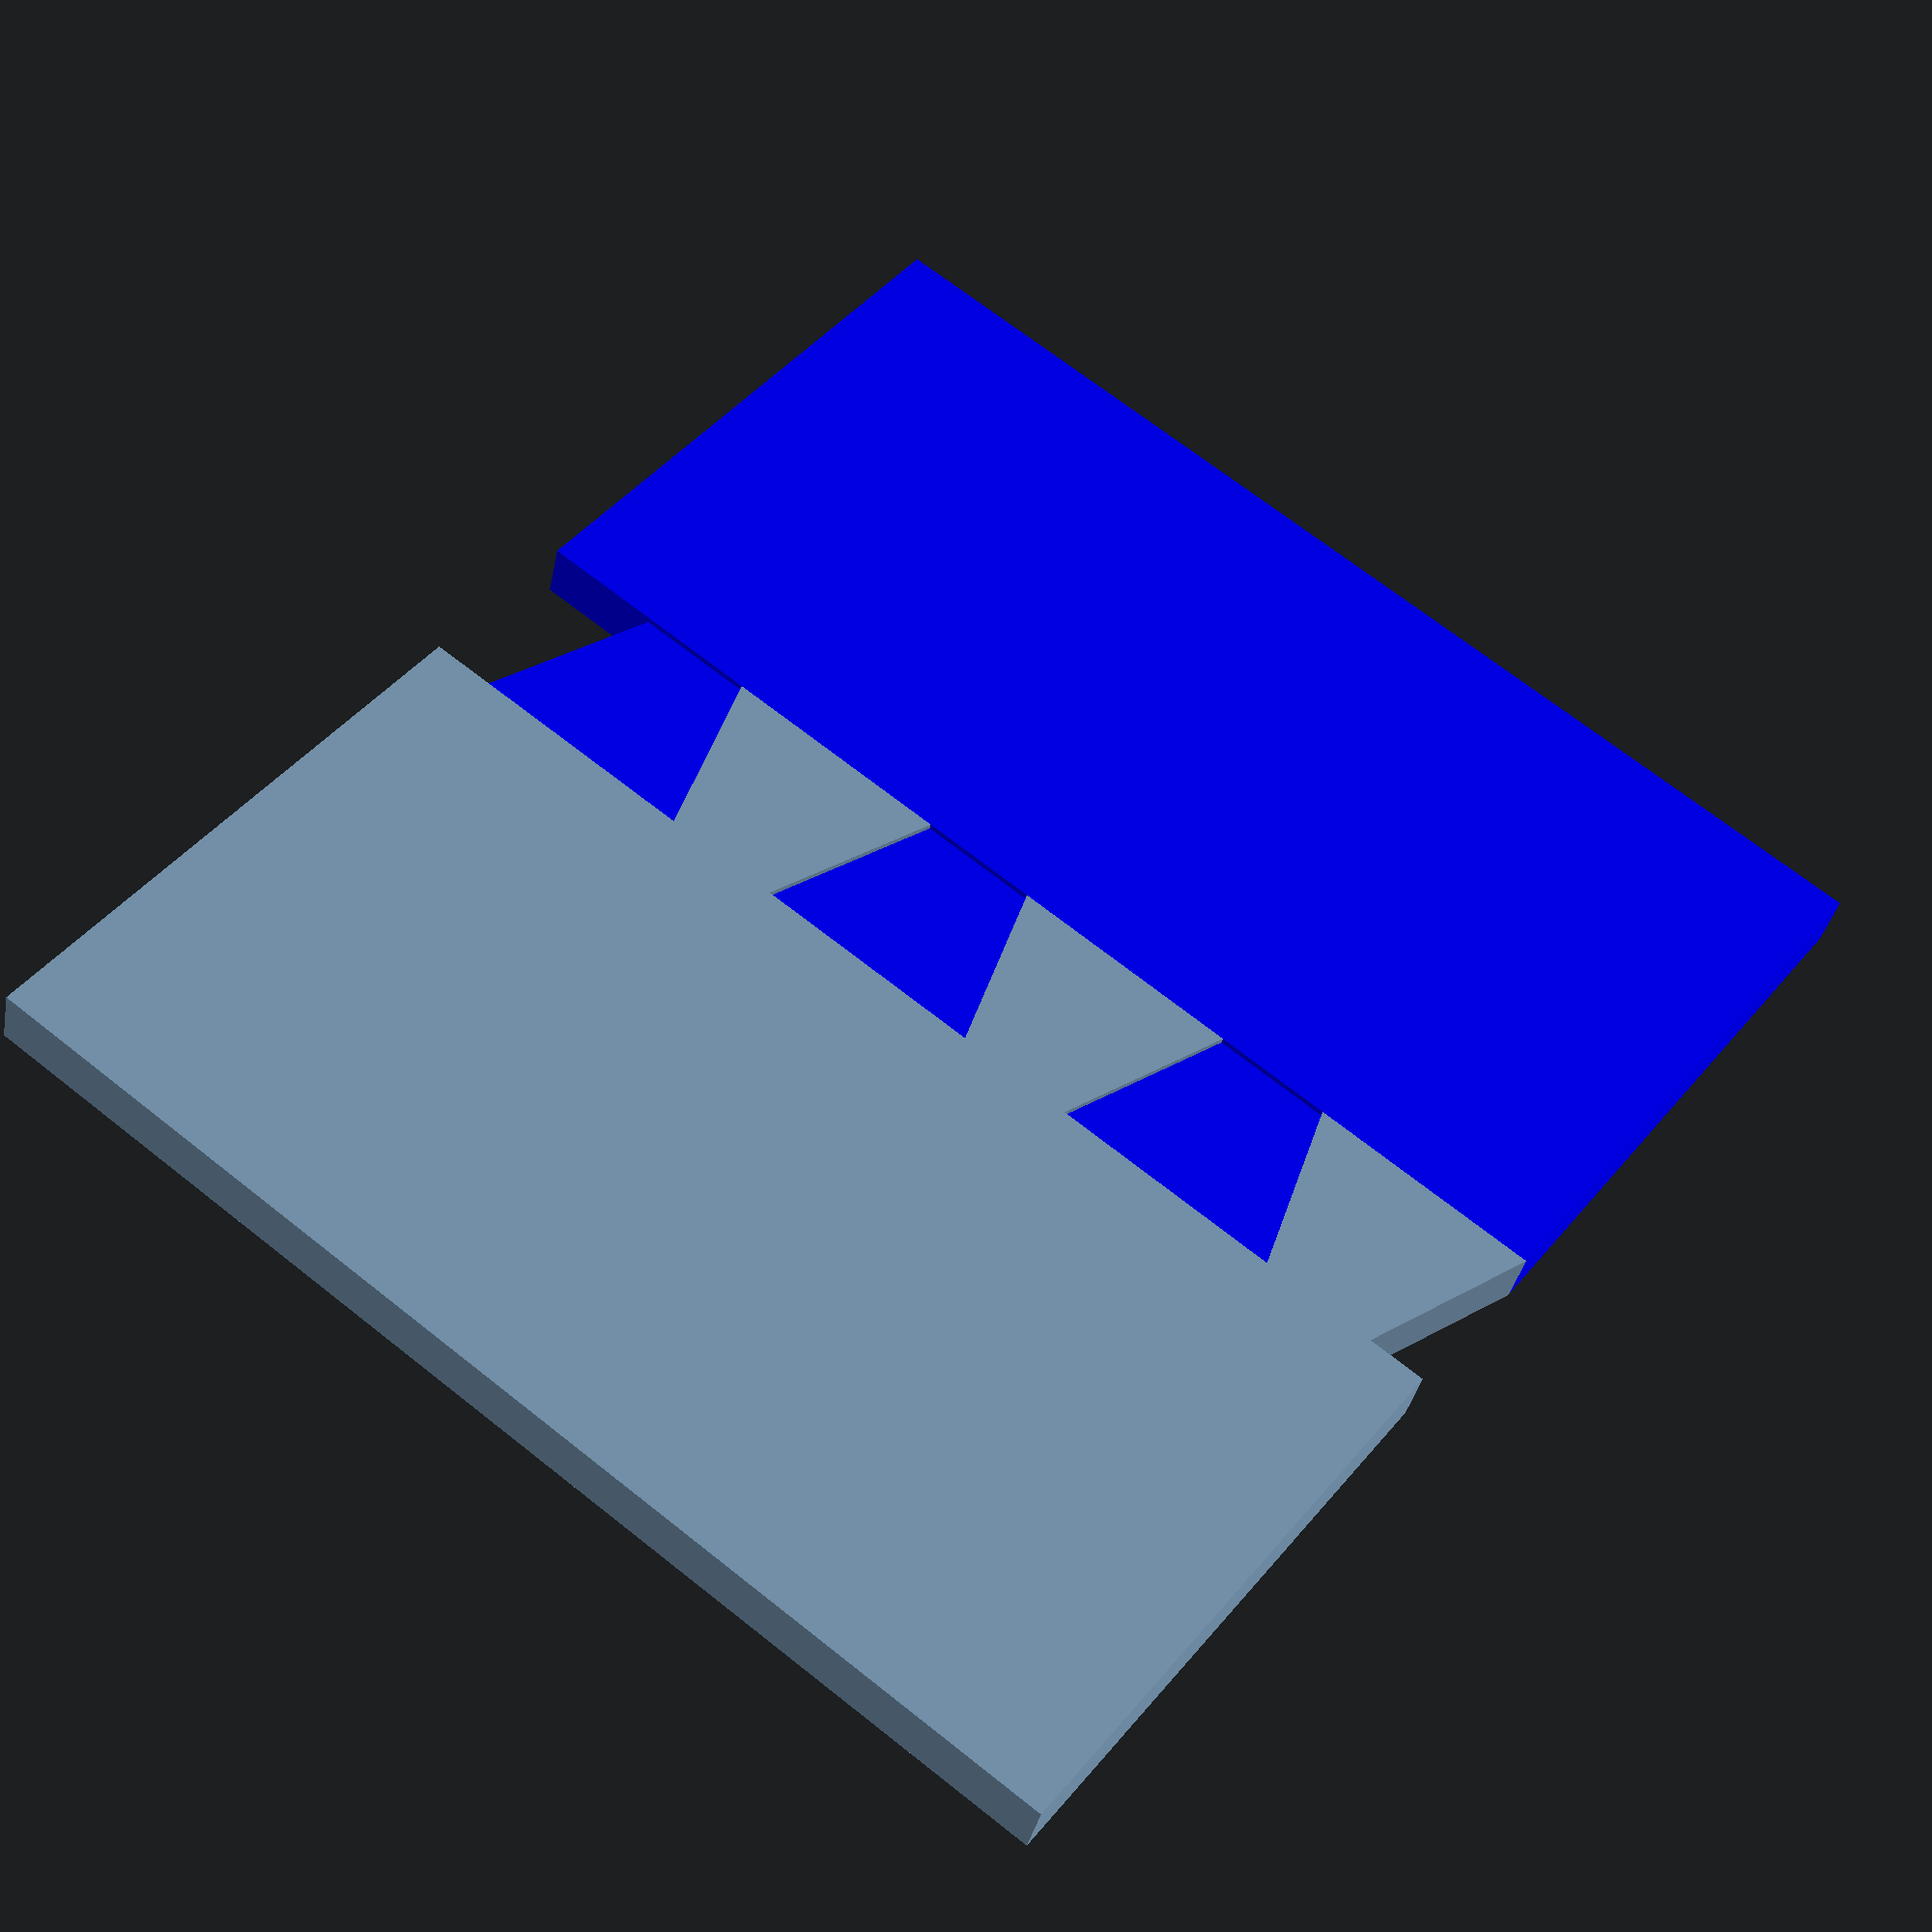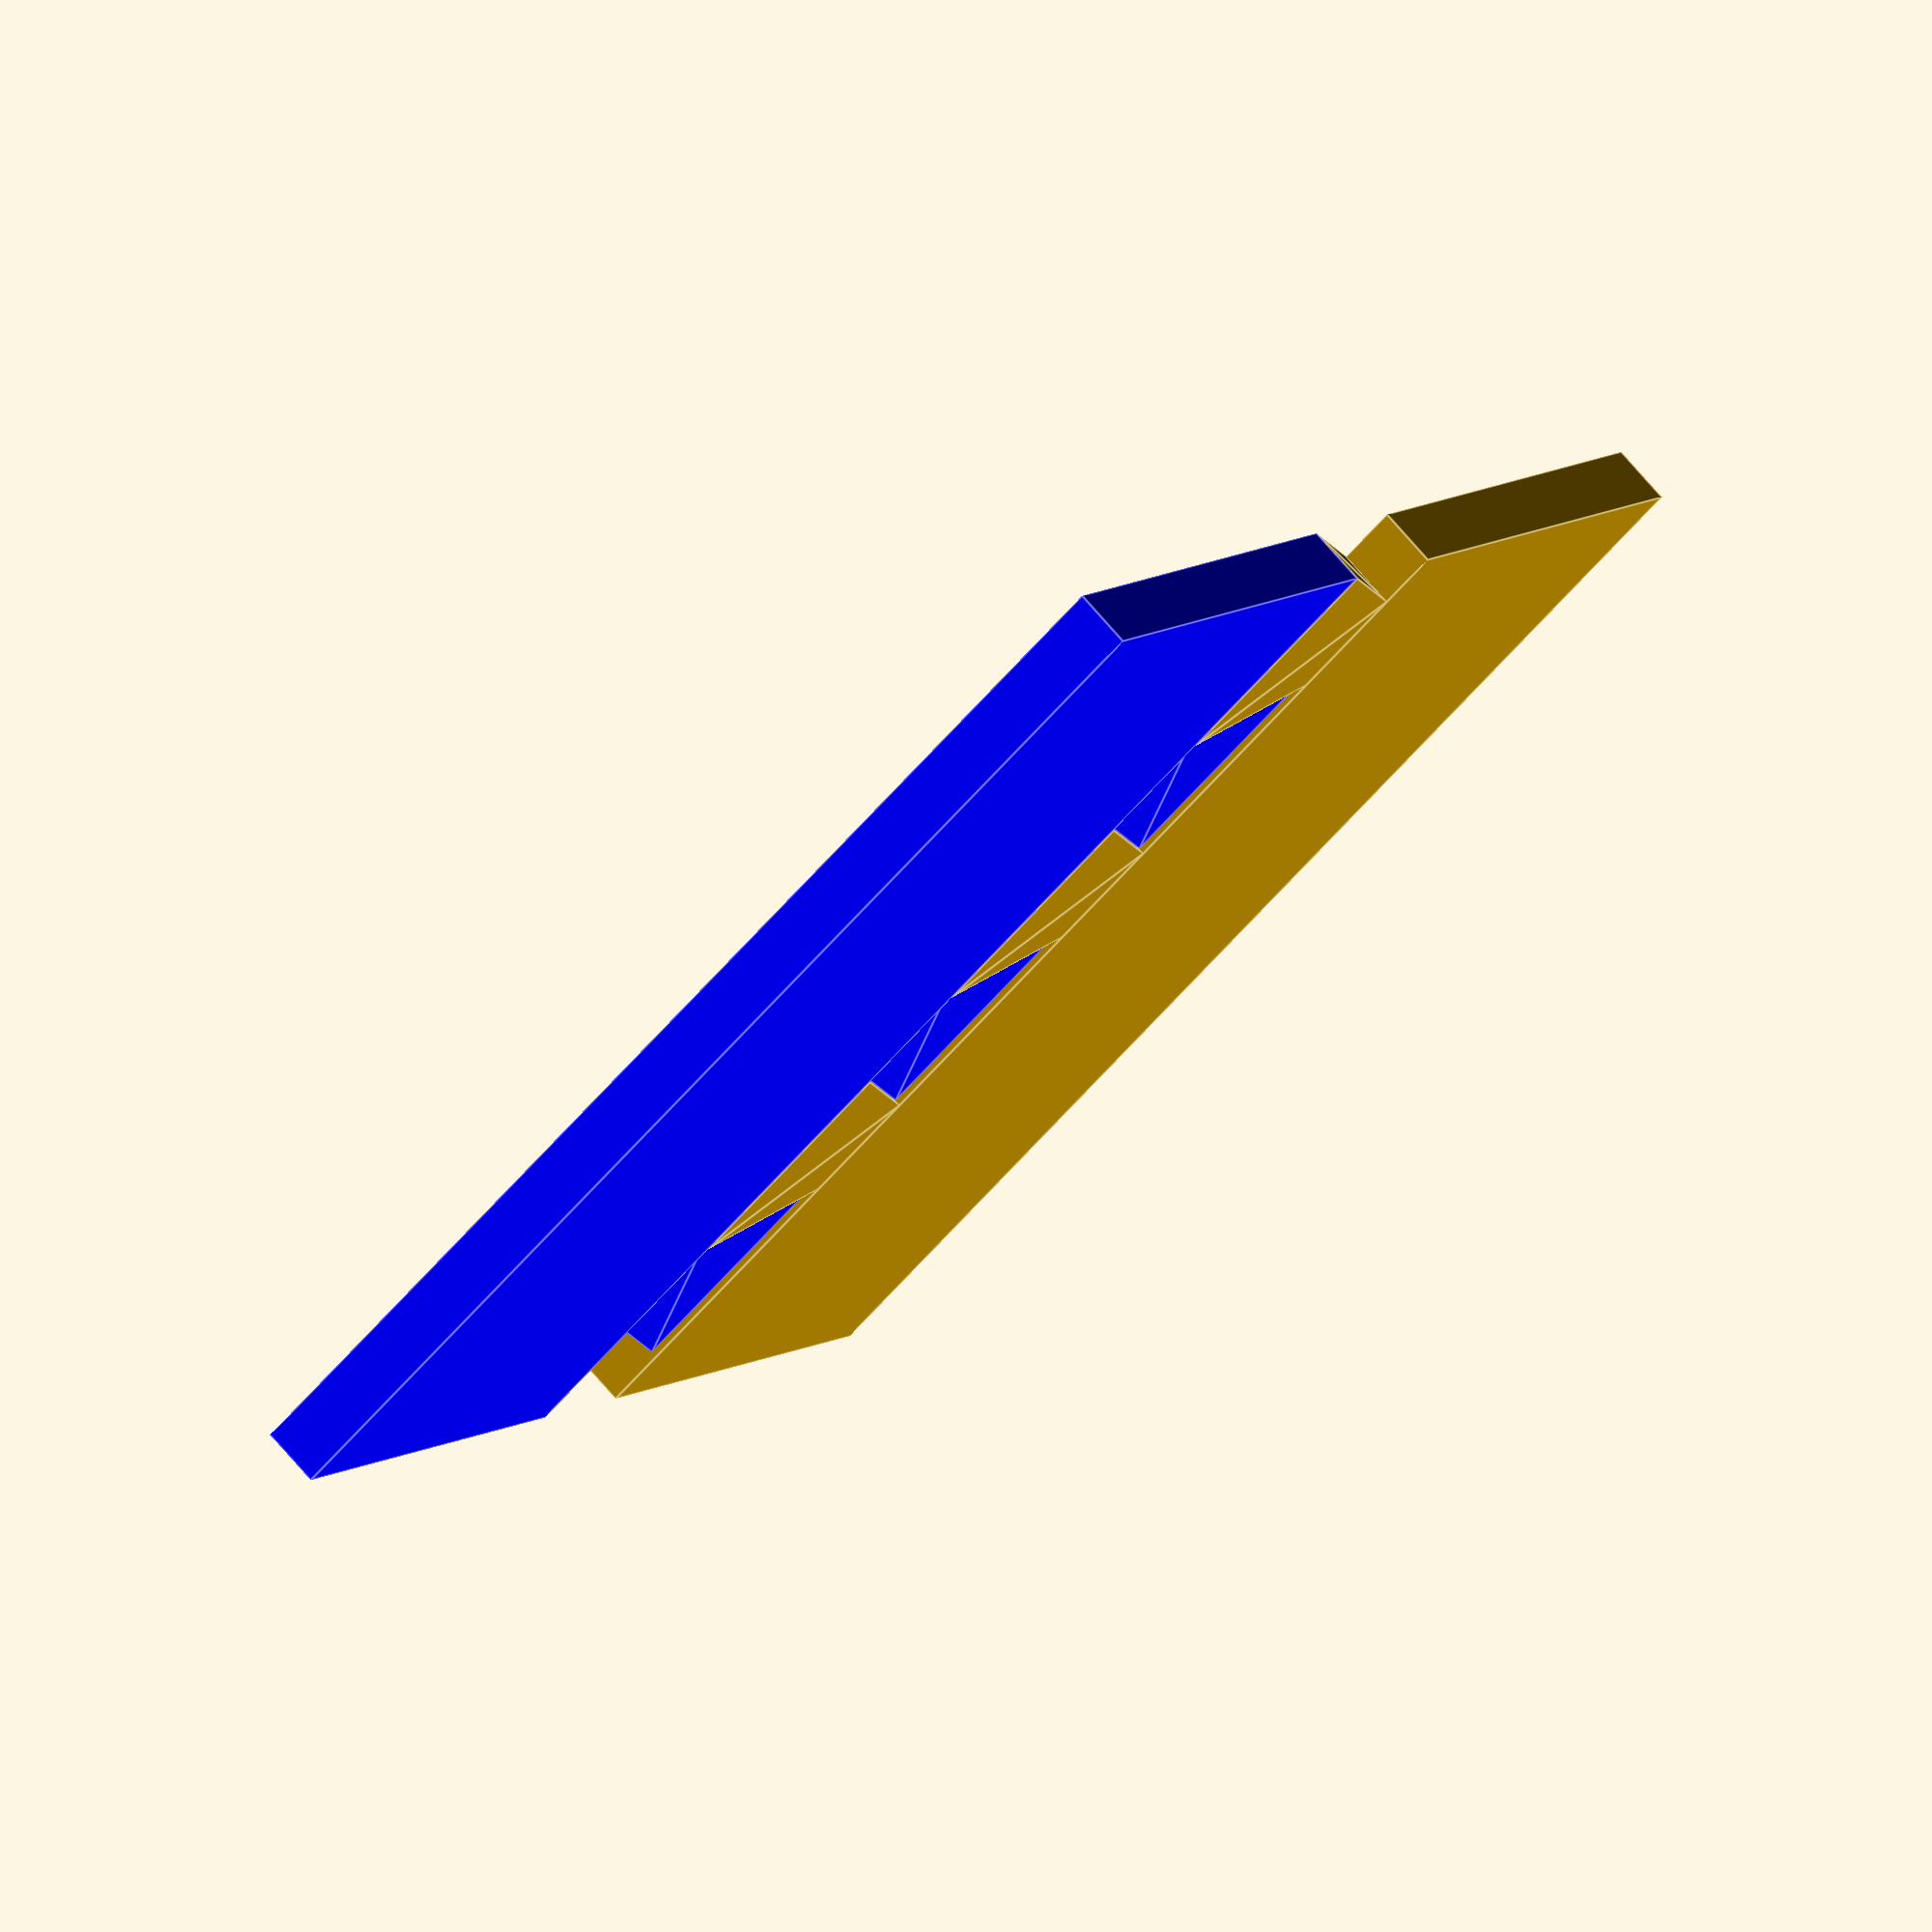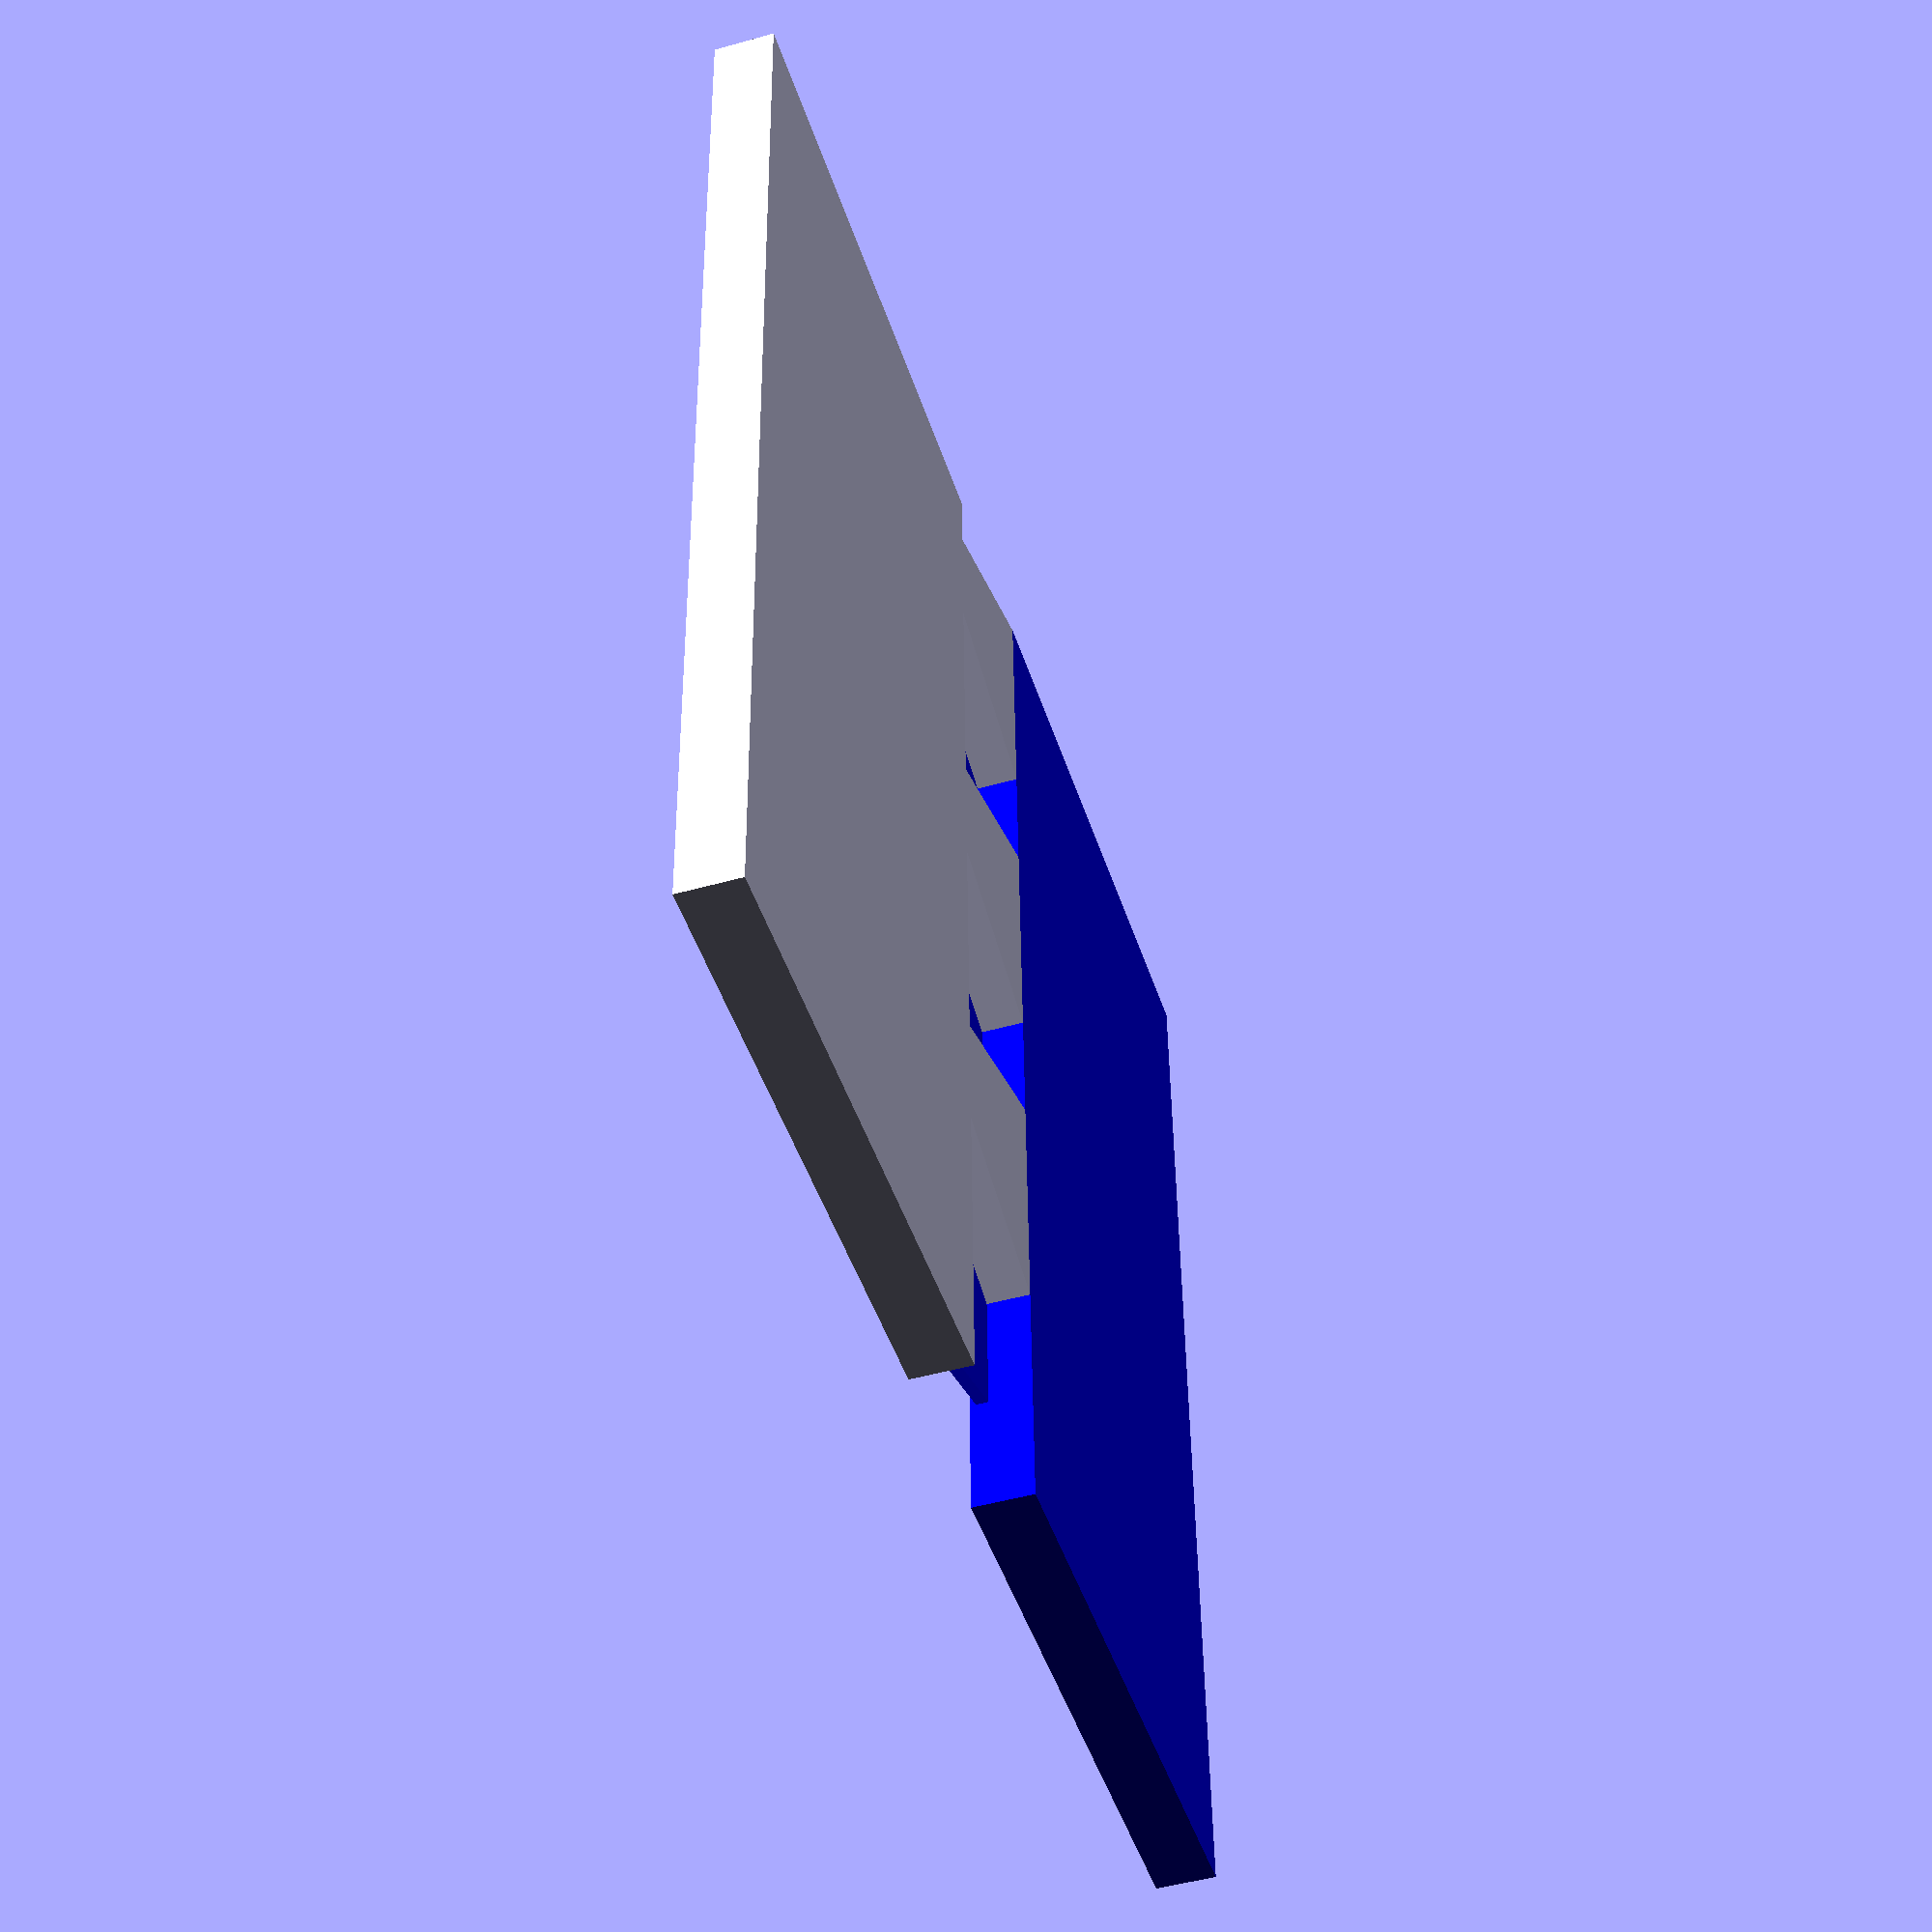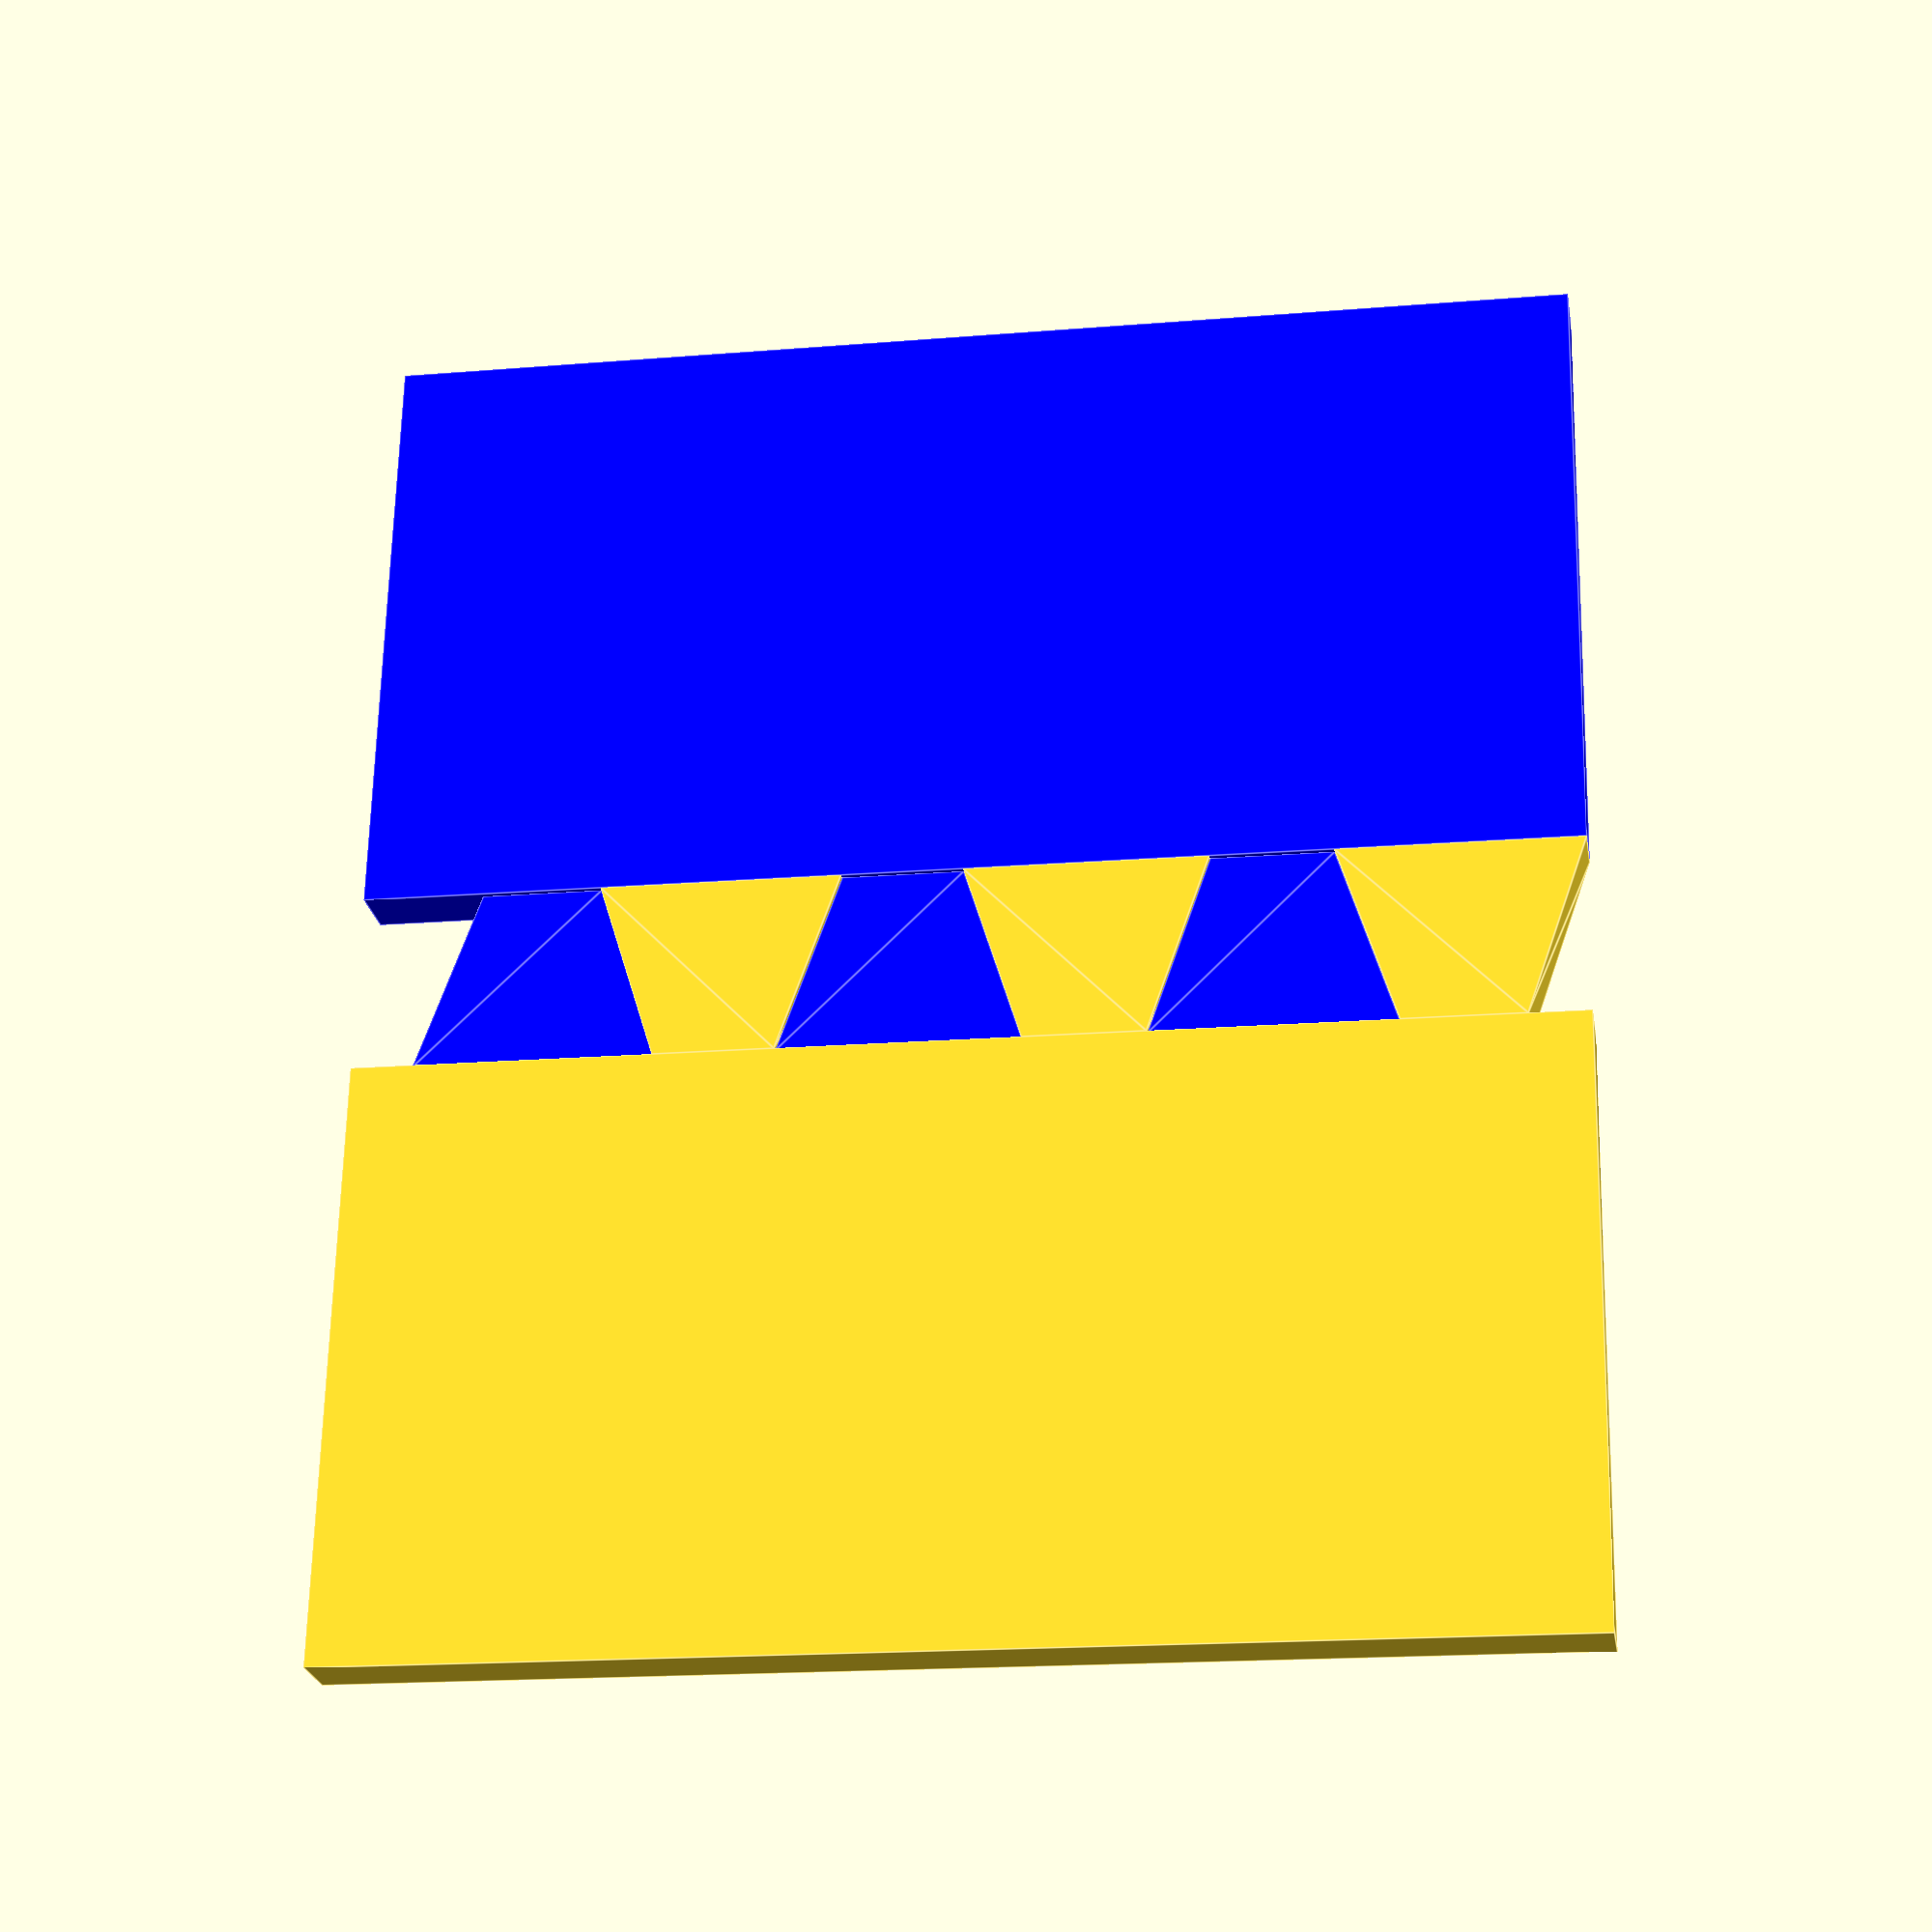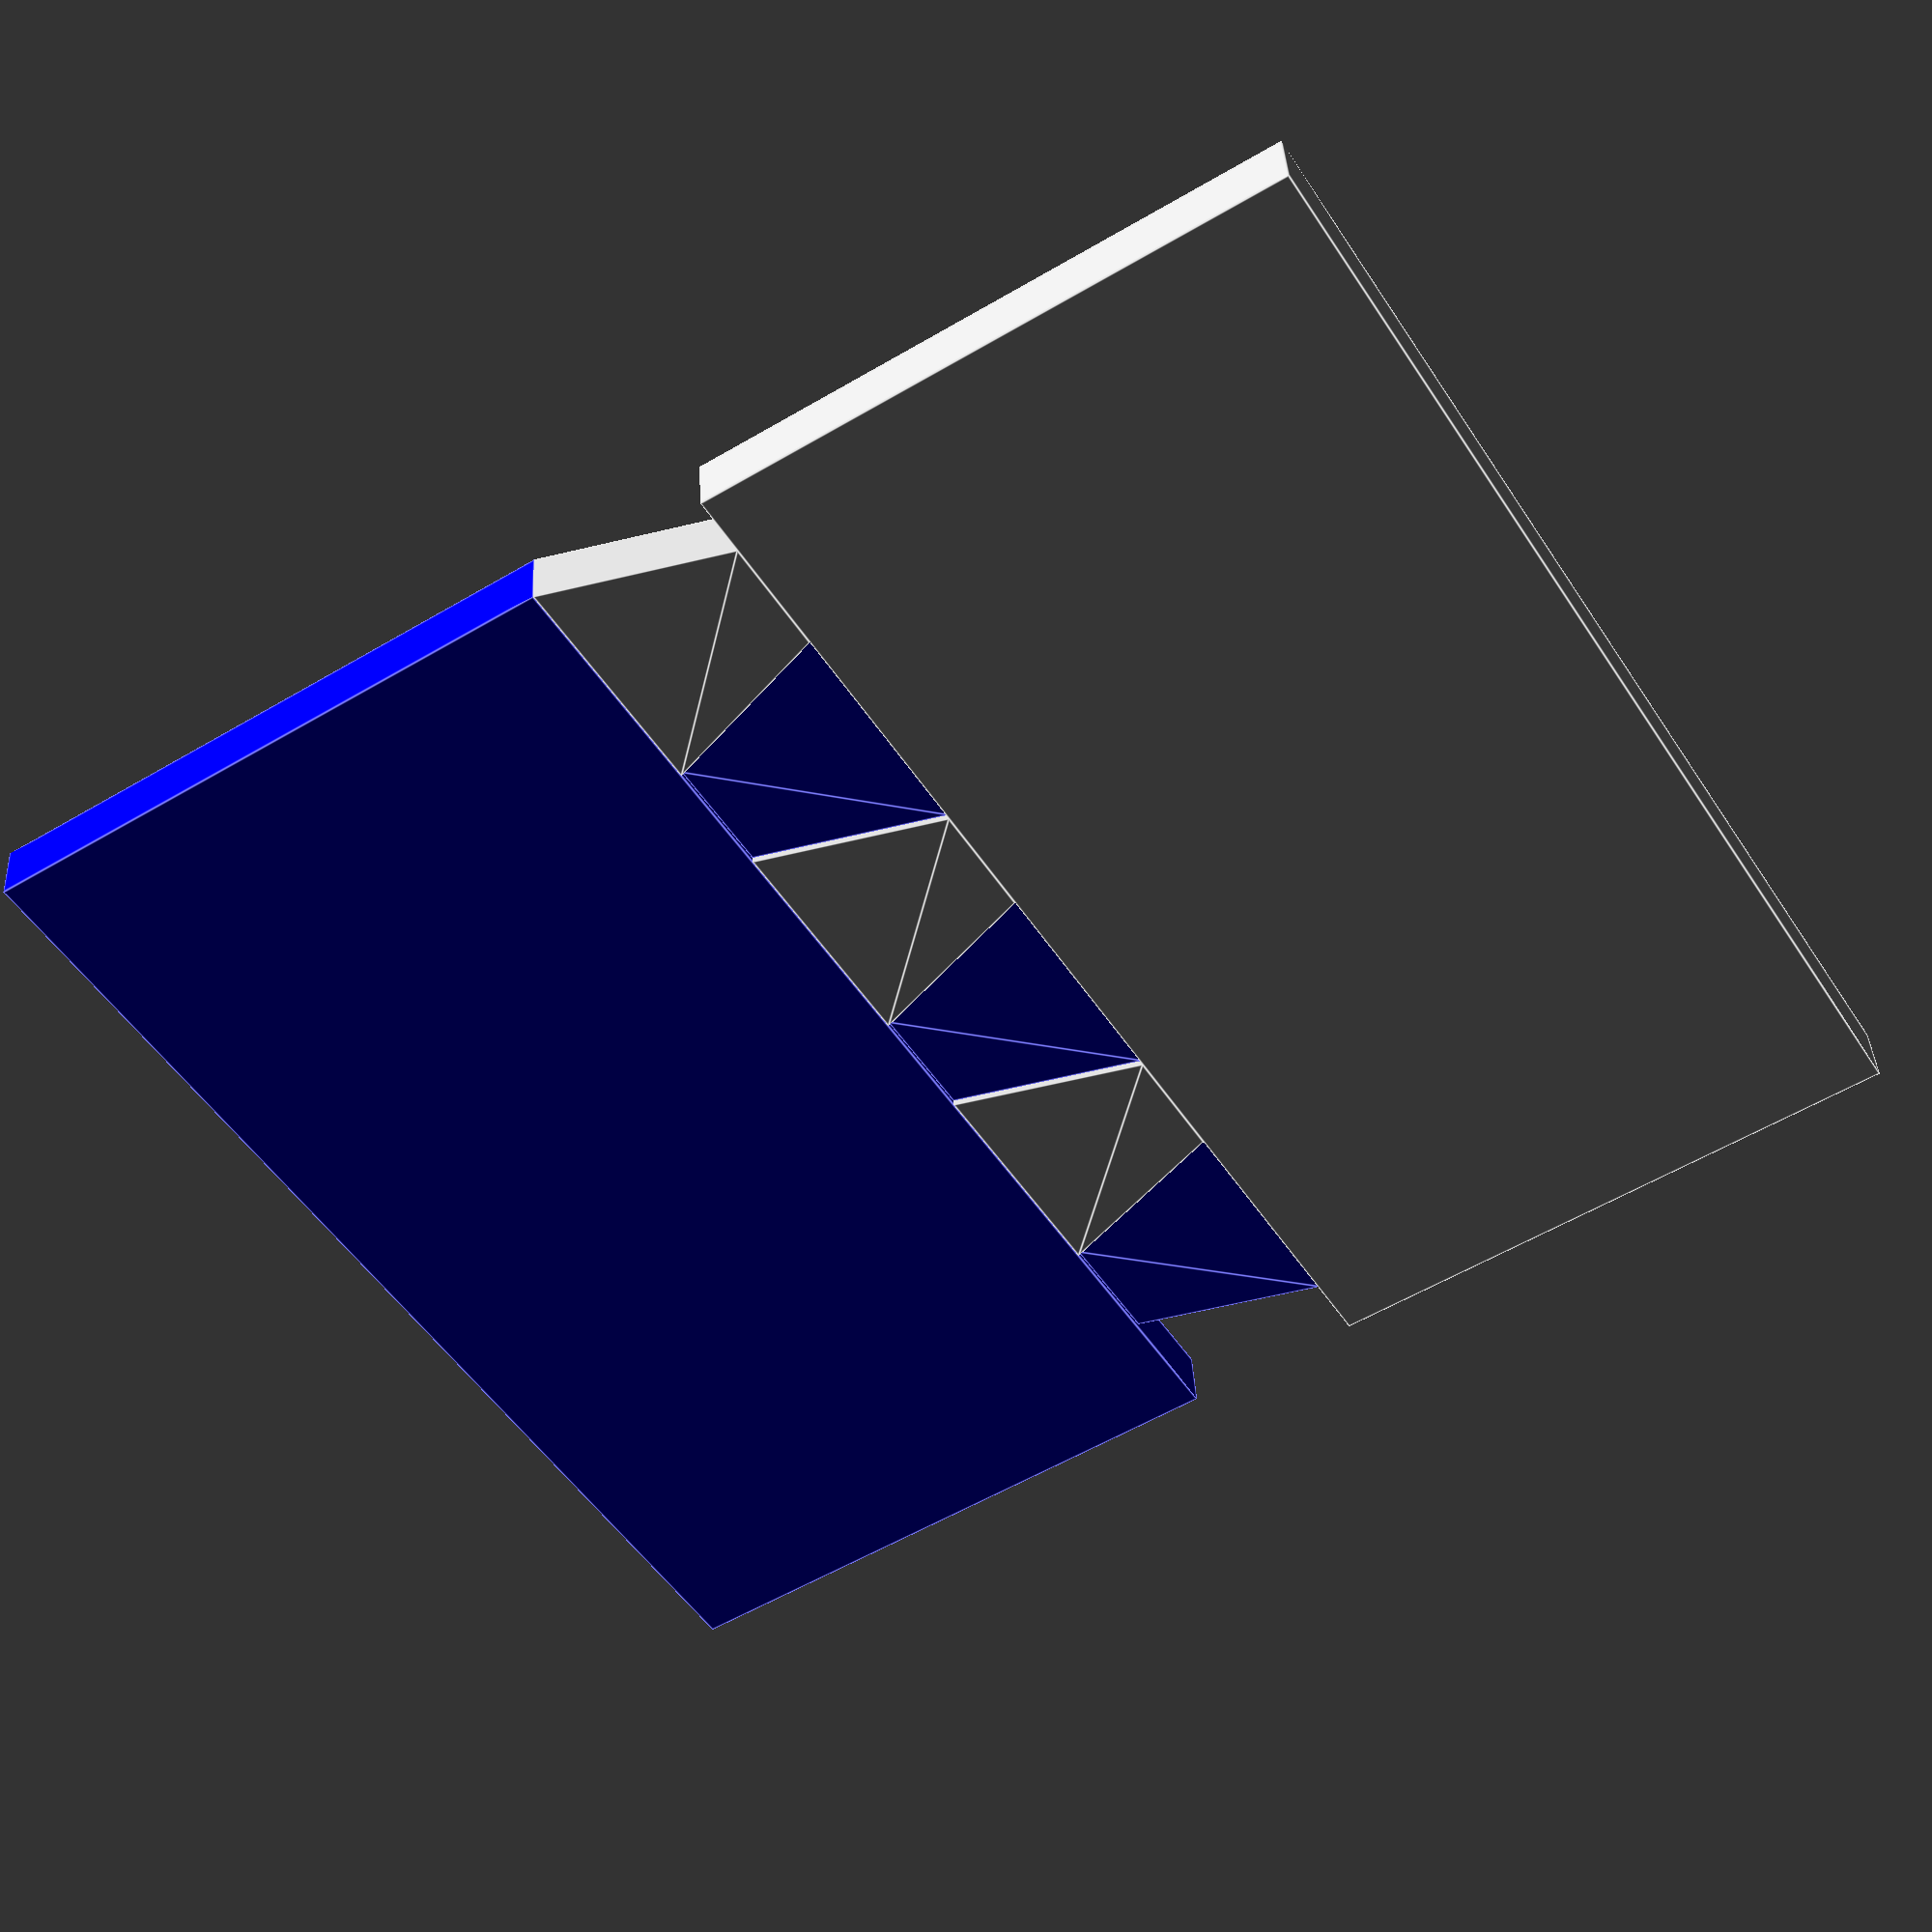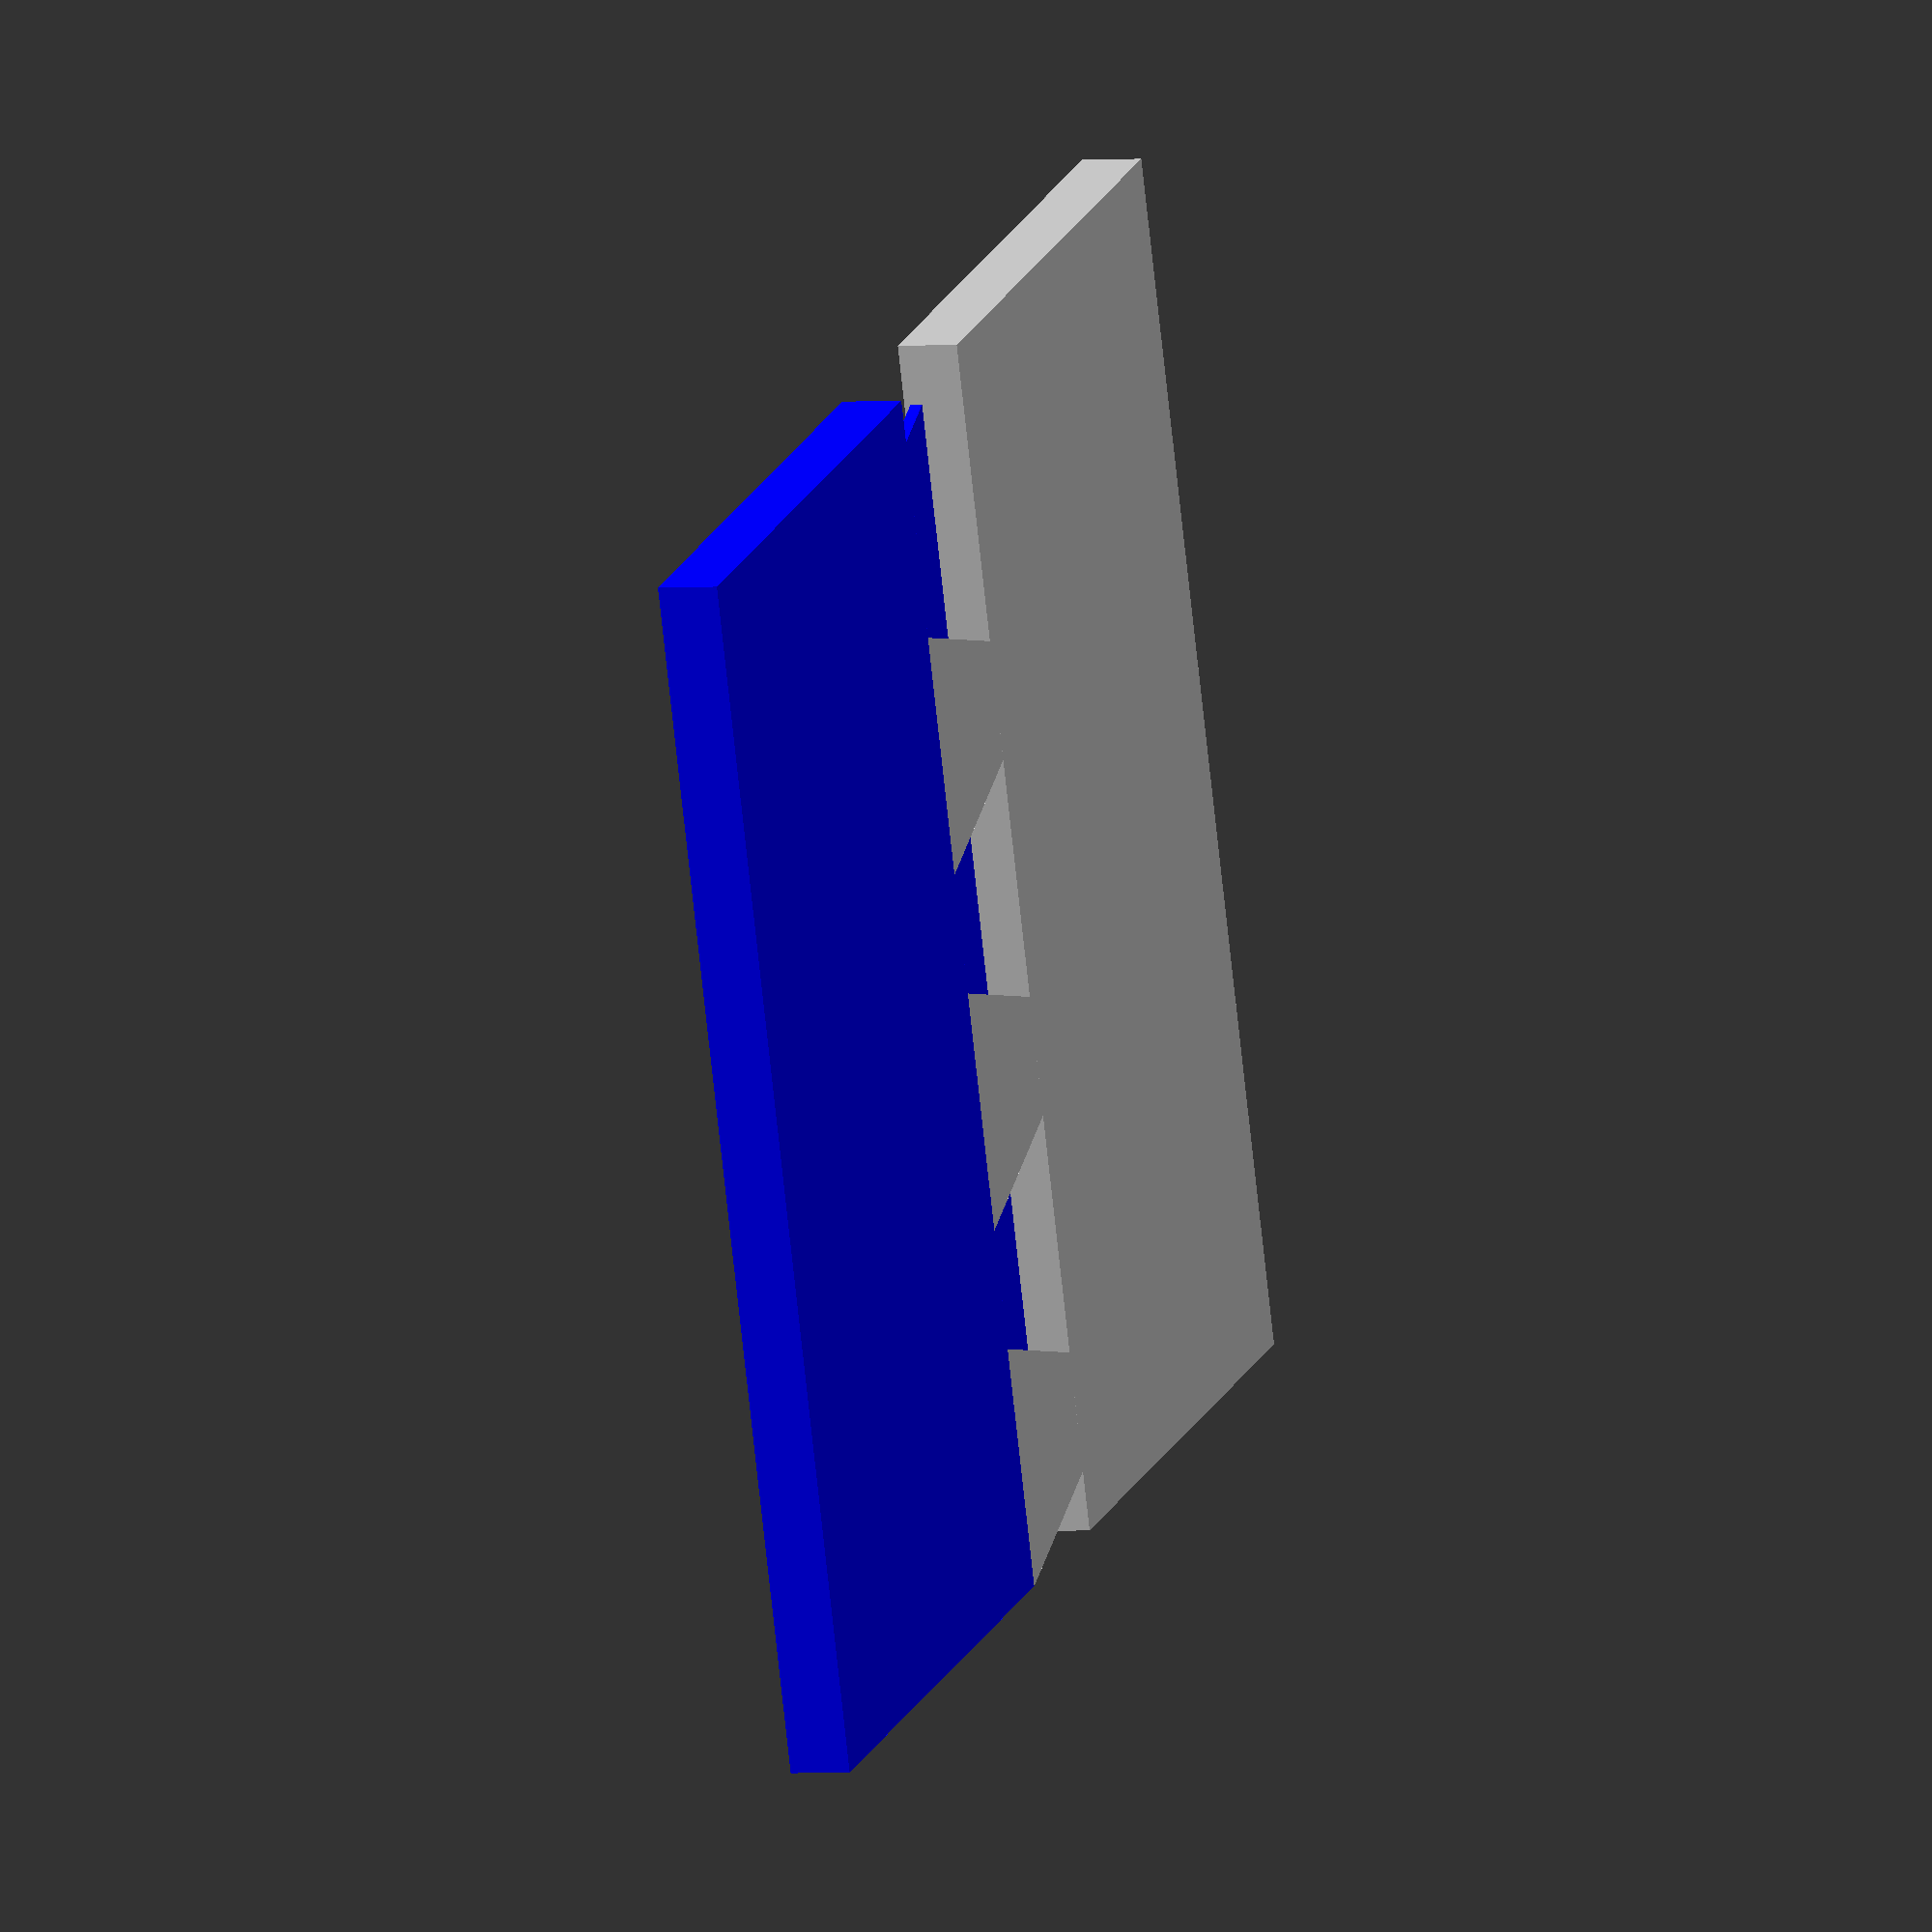
<openscad>



module cutter() {

    scale([1.5, 1, 1]) child(0);

}

//cutter() cube(size = [100, 300, 10], center = true);

// Reduce size
//linear_extrude(height = 10) {
//}

module paf(thickness) {
    width = 20;
    height = 15;
    offset = 5;

    linear_extrude(height = thickness) {
    for ( i = [0 : 5] ) {
        translate([0, (width - offset) * i, 0]) {
            if (i % 2) {
                translate([height, 0, 1])
                    rotate([0, 180, 0])
                        % color("blue") polygon([[0, 0], [0, width], [height, width - offset], [height, offset]]);
            } else {
                translate([0, 0, 0]) {
                    polygon([[0, 0], [0, width], [height, width - offset], [height, offset]]);
                }
            }
        }
    }}
}

translate([-50, 0, 0]) {
    % color("blue") cube(size = [50, 100, 5]);
}

translate([15, 0, 0]) {
    cube(size = [50, 100, 5]);
}

paf(5);


</openscad>
<views>
elev=36.6 azim=52.7 roll=168.9 proj=p view=solid
elev=284.5 azim=120.0 roll=139.0 proj=o view=edges
elev=228.3 azim=358.1 roll=252.5 proj=p view=solid
elev=204.3 azim=268.8 roll=350.5 proj=p view=edges
elev=141.5 azim=31.6 roll=3.0 proj=p view=edges
elev=182.5 azim=160.2 roll=251.6 proj=o view=solid
</views>
